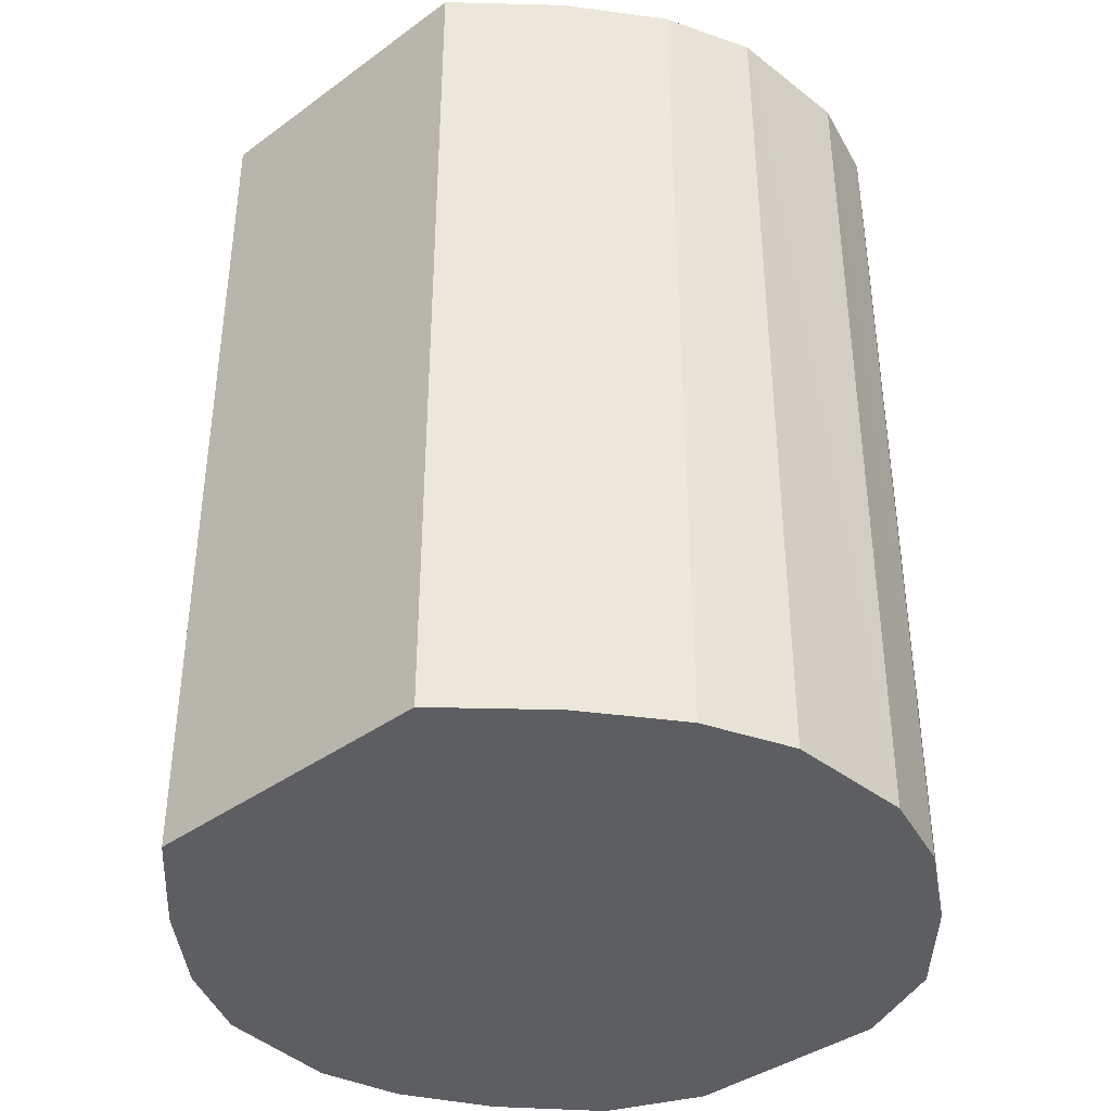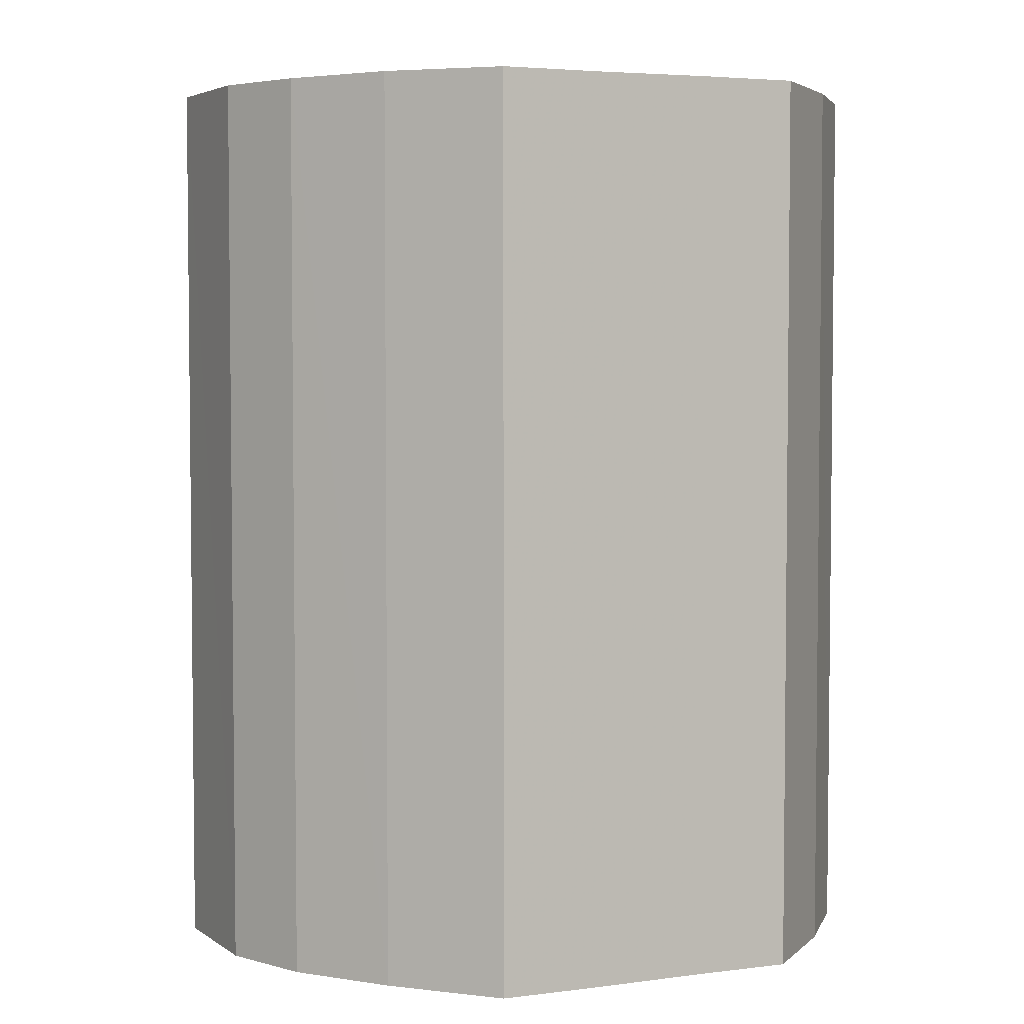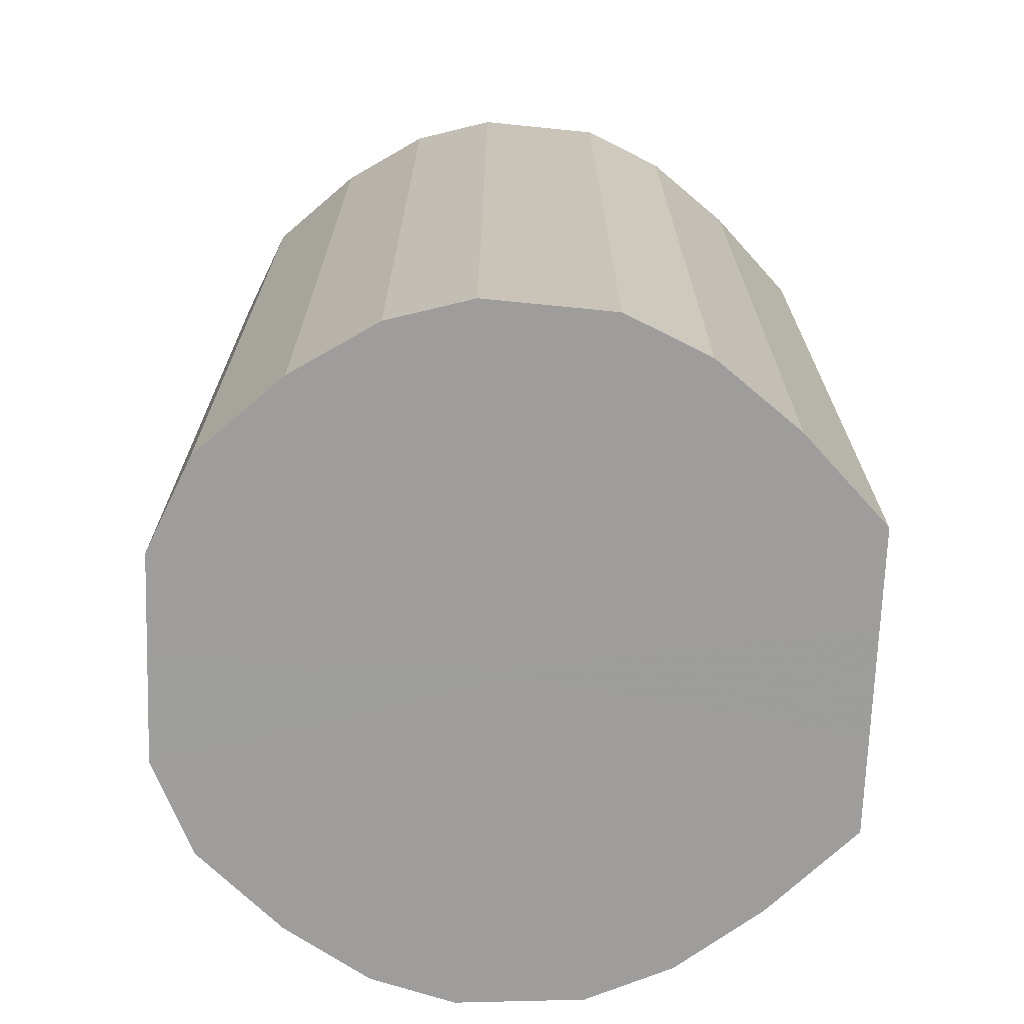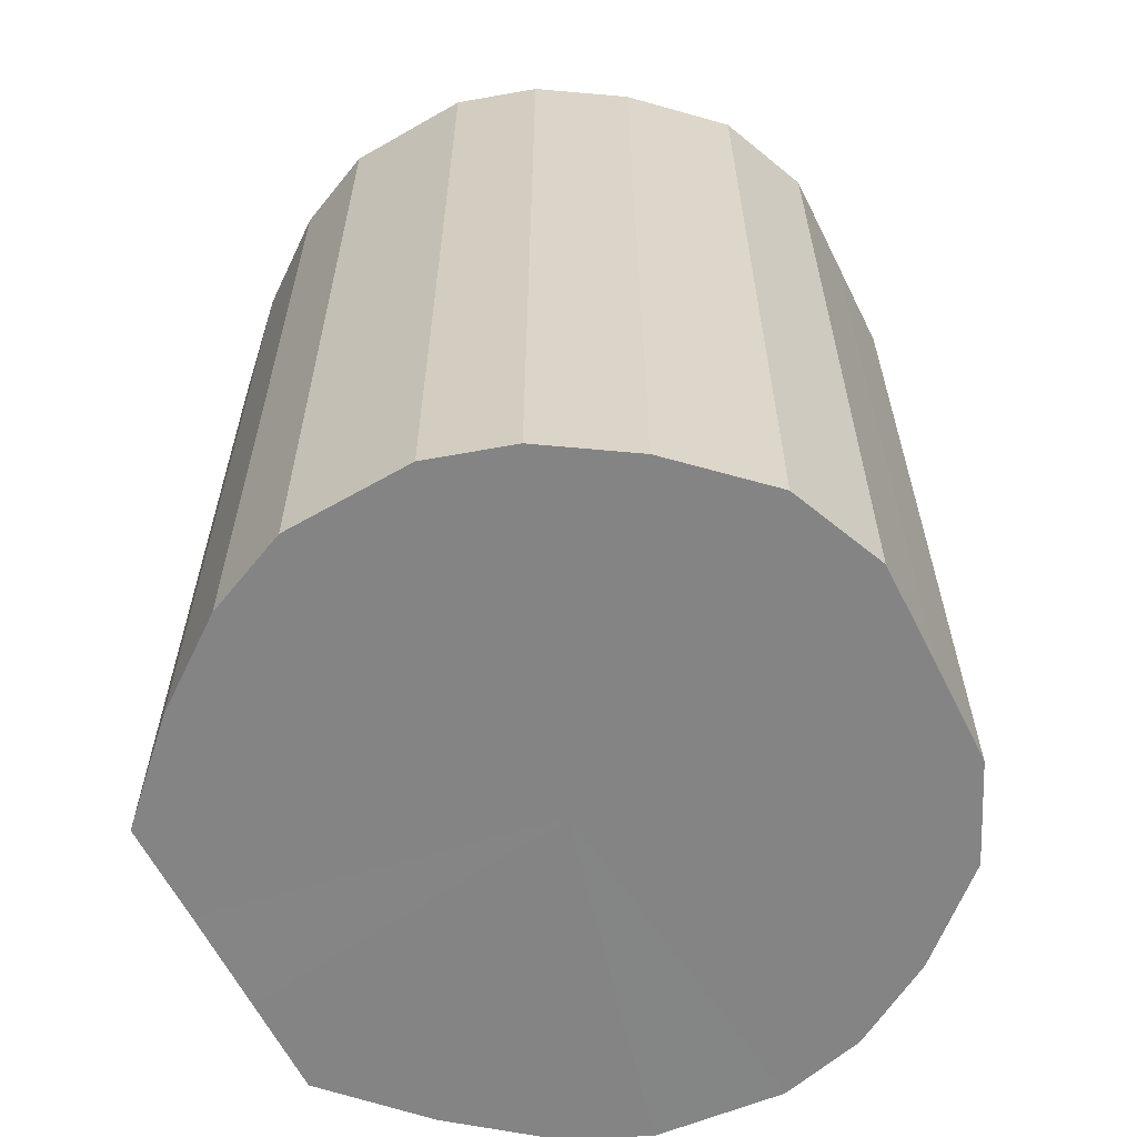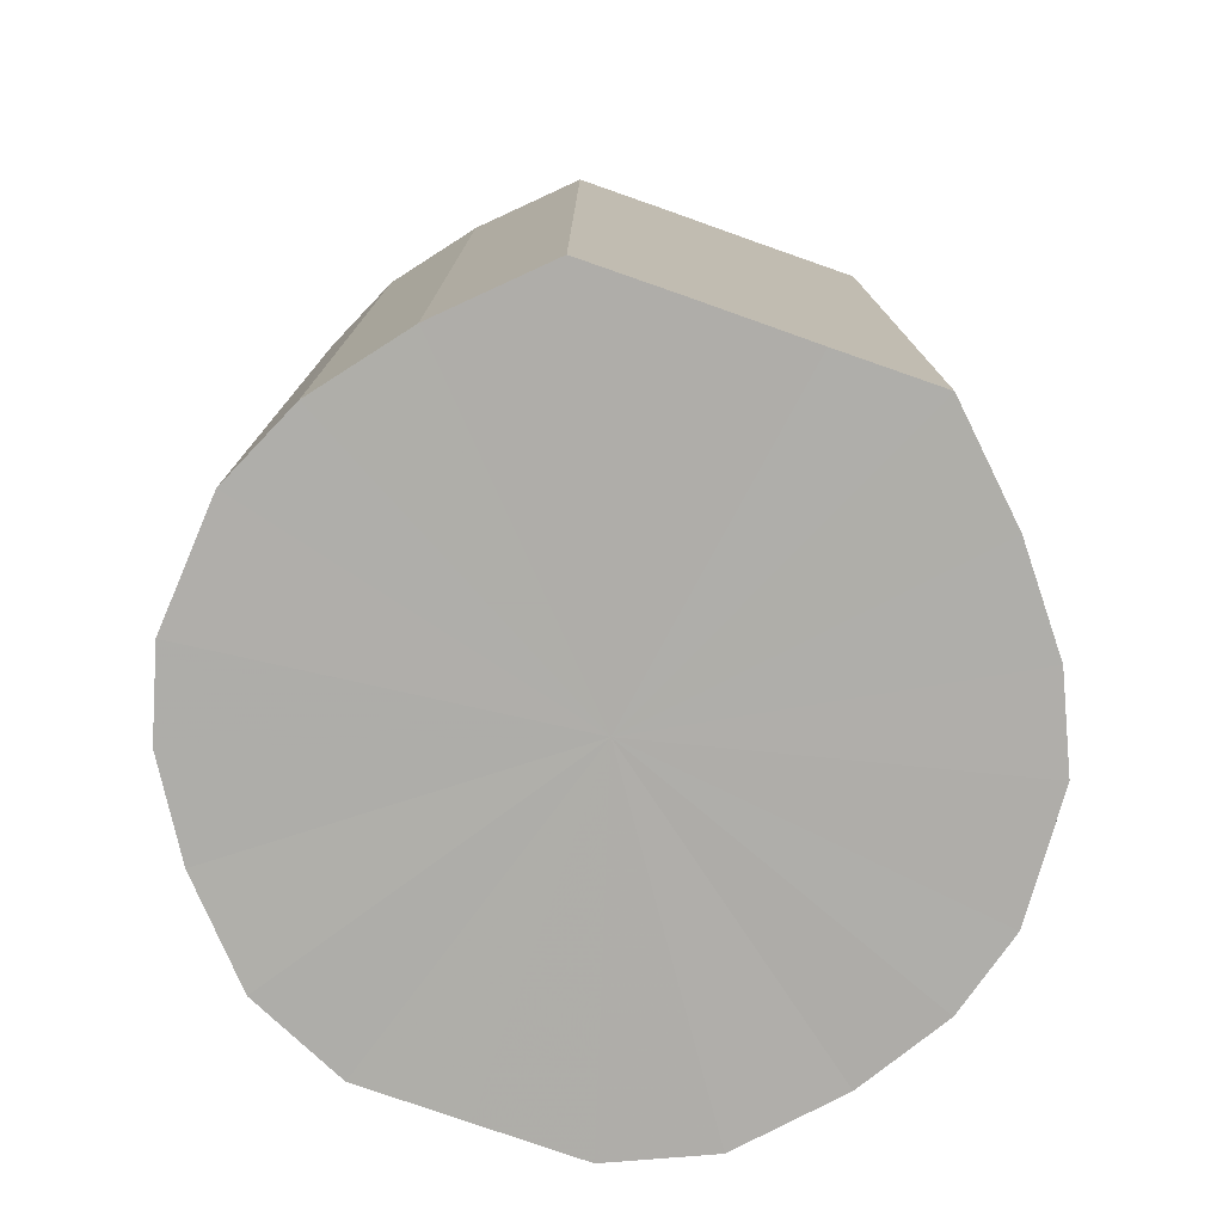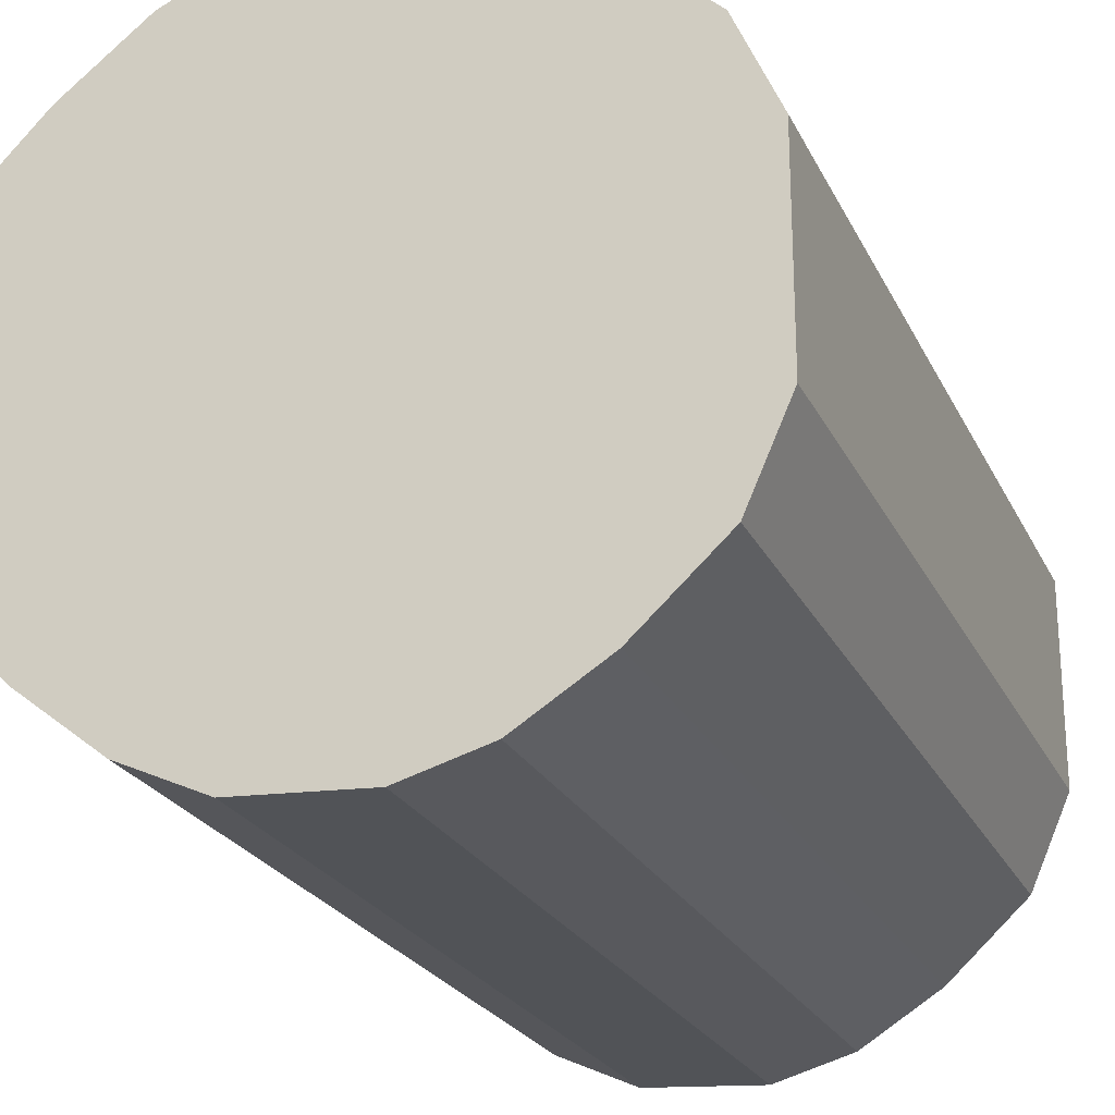
<metadata>
{"format":"obj","ext":"obj","renderer":"f3d","projection":"perspective","resolution":1024,"background":"white","views":[{"elev":-39.1,"azim":-47.7,"up":"+Y"},{"elev":4.1,"azim":-113.3,"up":"+Y"},{"elev":-70.5,"azim":177.9,"up":"+Y"},{"elev":-61.5,"azim":26.5,"up":"+Y"},{"elev":-77.5,"azim":-109.4,"up":"+Y"},{"elev":-23.5,"azim":20.5,"up":"+Z"}]}
</metadata>
<code>
o 26063
v 2217 1876 16.64
v 2217 1876 16.67
v 2217 1875 16.64
v 2217 1876 16.69
v 2217 1875 16.67
v 2217 1876 16.62
v 2217 1875 16.62
v 2217 1876 16.71
v 2217 1875 16.69
v 2217 1876 16.59
v 2217 1875 16.59
v 2217 1876 16.72
v 2217 1875 16.71
v 2217 1876 16.57
v 2217 1875 16.57
v 2217 1876 16.72
v 2217 1875 16.72
v 2217 1876 16.56
v 2217 1875 16.56
v 2217 1876 16.72
v 2217 1875 16.72
v 2217 1876 16.56
v 2217 1875 16.56
v 2217 1876 16.71
v 2217 1875 16.72
v 2217 1876 16.56
v 2217 1875 16.56
v 2217 1876 16.7
v 2217 1875 16.71
v 2217 1876 16.57
v 2217 1875 16.57
v 2217 1876 16.68
v 2217 1875 16.7
v 2217 1876 16.58
v 2217 1875 16.58
v 2217 1876 16.65
v 2217 1875 16.68
v 2217 1876 16.6
v 2217 1875 16.6
v 2217 1876 16.63
v 2217 1875 16.65
v 2217 1875 16.63
v 2217 1875 16.64
v 2217 1876 16.67
v 2217 1875 16.67
v 2217 1876 16.69
v 2217 1875 16.69
v 2217 1875 16.62
v 2217 1876 16.64
v 2217 1875 16.59
v 2217 1876 16.62
v 2217 1876 16.71
v 2217 1875 16.71
v 2217 1875 16.57
v 2217 1876 16.59
v 2217 1875 16.56
v 2217 1876 16.57
v 2217 1876 16.72
v 2217 1875 16.72
v 2217 1875 16.56
v 2217 1876 16.56
v 2217 1875 16.56
v 2217 1876 16.56
v 2217 1876 16.72
v 2217 1875 16.72
v 2217 1875 16.57
v 2217 1876 16.56
v 2217 1875 16.58
v 2217 1876 16.57
v 2217 1876 16.72
v 2217 1875 16.72
v 2217 1875 16.6
v 2217 1876 16.58
v 2217 1875 16.63
v 2217 1876 16.6
v 2217 1876 16.71
v 2217 1875 16.71
v 2217 1875 16.65
v 2217 1876 16.63
v 2217 1875 16.68
v 2217 1876 16.65
v 2217 1876 16.7
v 2217 1875 16.7
v 2217 1876 16.68
v 2217 1876 16.64
v 2217 1876 16.67
v 2217 1876 16.64
v 2217 1876 16.69
v 2217 1876 16.62
v 2217 1876 16.71
v 2217 1876 16.59
v 2217 1876 16.72
v 2217 1876 16.57
v 2217 1876 16.72
v 2217 1876 16.56
v 2217 1876 16.72
v 2217 1876 16.56
v 2217 1876 16.71
v 2217 1876 16.56
v 2217 1876 16.7
v 2217 1876 16.57
v 2217 1876 16.68
v 2217 1876 16.58
v 2217 1876 16.65
v 2217 1876 16.6
v 2217 1876 16.63
v 2217 1875 16.64
v 2217 1875 16.64
v 2217 1875 16.67
v 2217 1875 16.62
v 2217 1875 16.69
v 2217 1875 16.59
v 2217 1875 16.71
v 2217 1875 16.57
v 2217 1875 16.72
v 2217 1875 16.56
v 2217 1875 16.72
v 2217 1875 16.56
v 2217 1875 16.72
v 2217 1875 16.56
v 2217 1875 16.71
v 2217 1875 16.57
v 2217 1875 16.7
v 2217 1875 16.58
v 2217 1875 16.68
v 2217 1875 16.6
v 2217 1875 16.65
v 2217 1875 16.63
f 1 2 3
f 2 4 5
f 6 1 7
f 4 8 9
f 10 6 11
f 8 12 13
f 14 10 15
f 12 16 17
f 18 14 19
f 16 20 21
f 22 18 23
f 20 24 25
f 26 22 27
f 24 28 29
f 30 26 31
f 28 32 33
f 34 30 35
f 32 36 37
f 38 34 39
f 36 40 41
f 40 38 42
f 43 44 45
f 45 46 47
f 48 49 43
f 50 51 48
f 47 52 53
f 54 55 50
f 56 57 54
f 53 58 59
f 60 61 56
f 62 63 60
f 59 64 65
f 66 67 62
f 68 69 66
f 65 70 71
f 72 73 68
f 74 75 72
f 71 76 77
f 78 79 74
f 80 81 78
f 77 82 83
f 83 84 80
f 85 86 87
f 85 88 86
f 85 87 89
f 85 90 88
f 85 89 91
f 85 92 90
f 85 91 93
f 85 94 92
f 85 93 95
f 85 96 94
f 85 95 97
f 85 98 96
f 85 97 99
f 85 100 98
f 85 99 101
f 85 102 100
f 85 101 103
f 85 104 102
f 85 103 105
f 85 106 104
f 85 105 106
f 107 108 109
f 107 110 108
f 107 109 111
f 107 112 110
f 107 111 113
f 107 114 112
f 107 113 115
f 107 116 114
f 107 115 117
f 107 118 116
f 107 117 119
f 107 120 118
f 107 119 121
f 107 122 120
f 107 121 123
f 107 124 122
f 107 123 125
f 107 126 124
f 107 125 127
f 107 128 126
f 107 127 128

</code>
